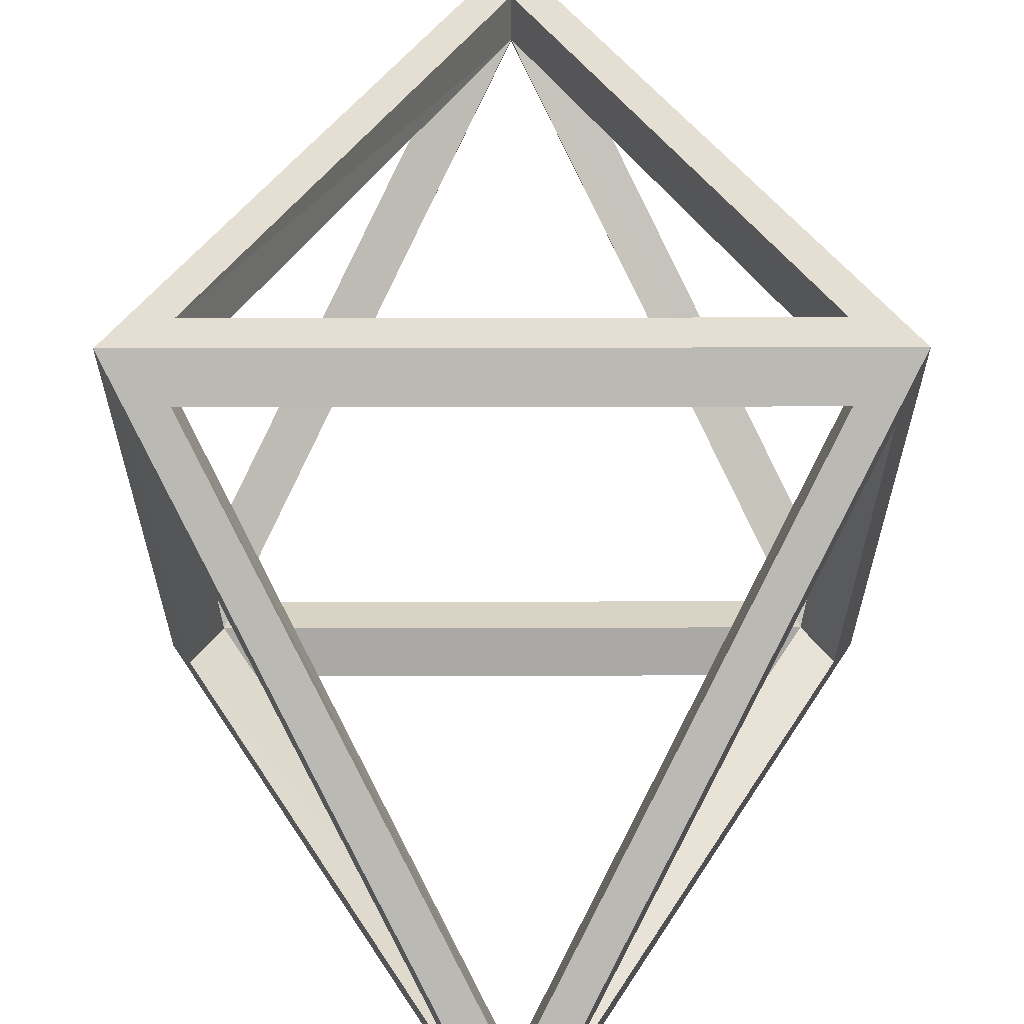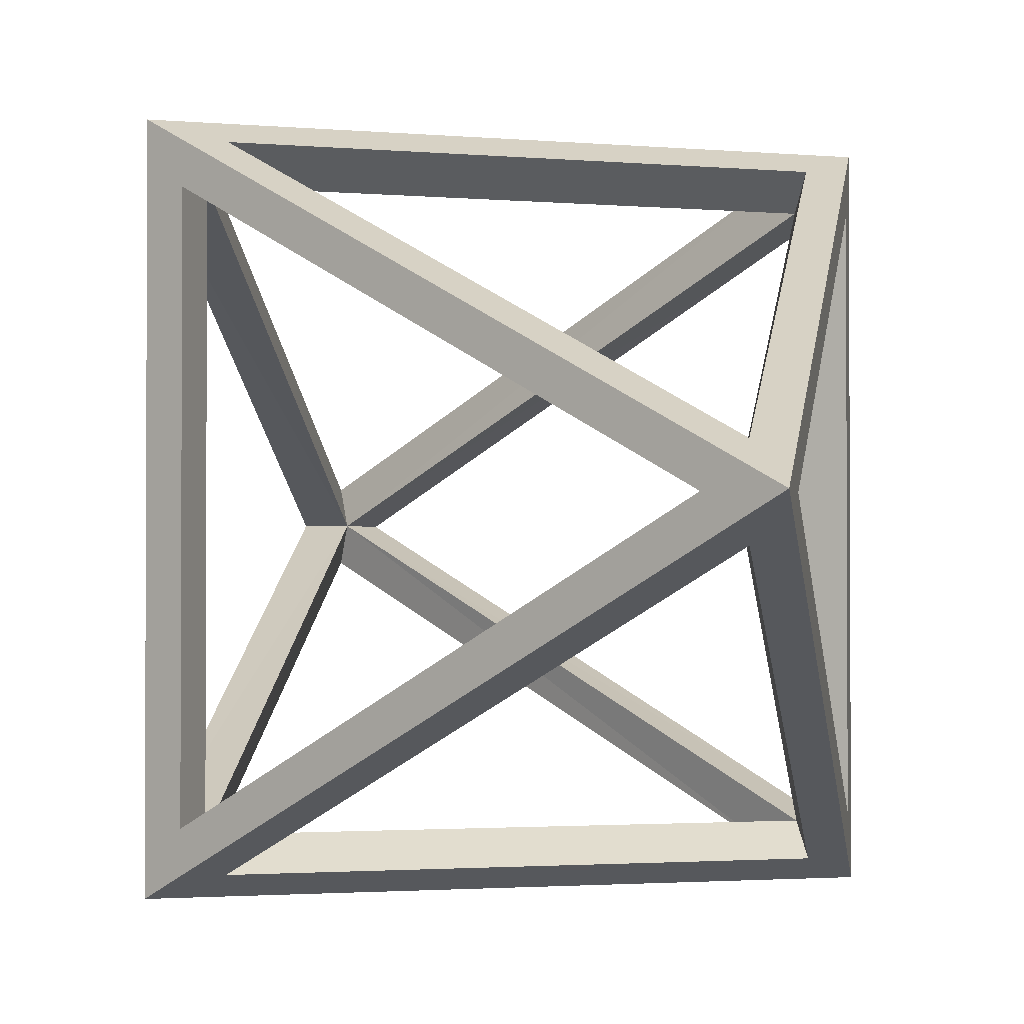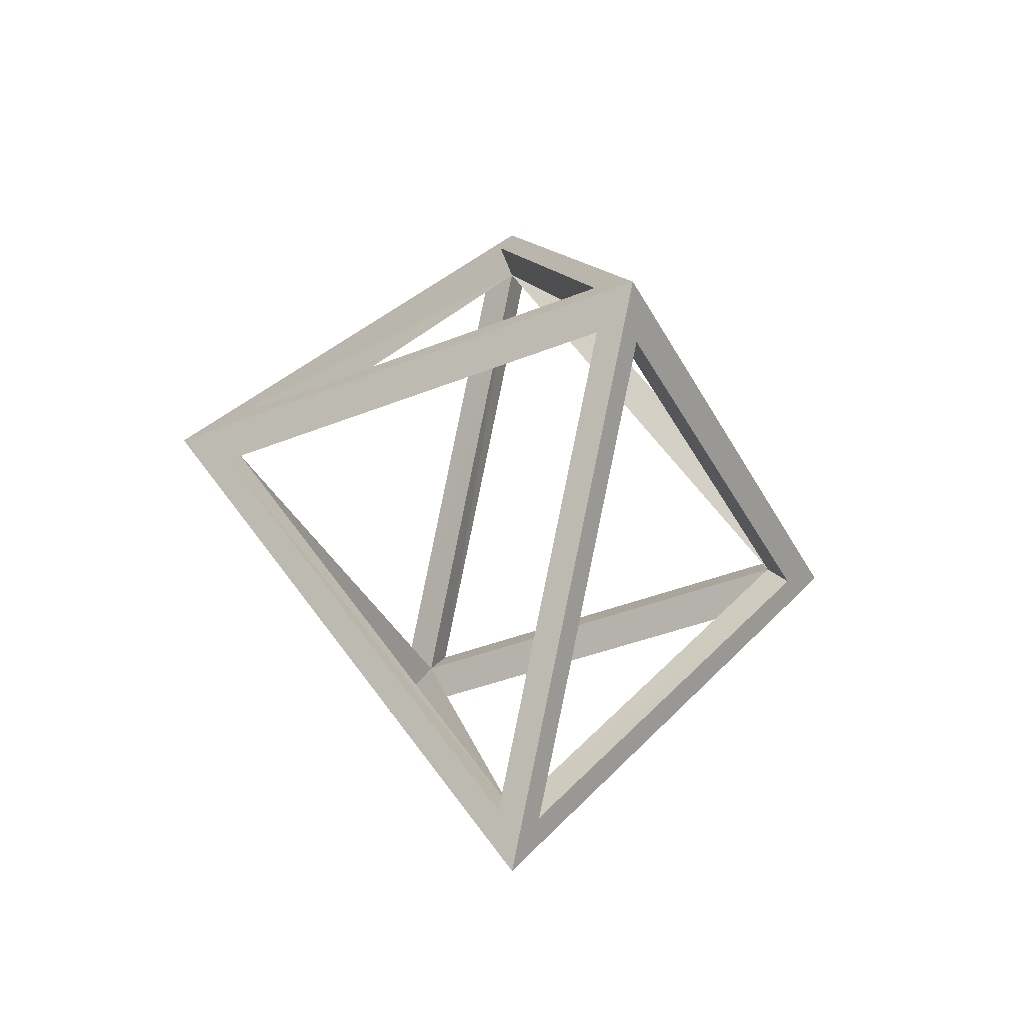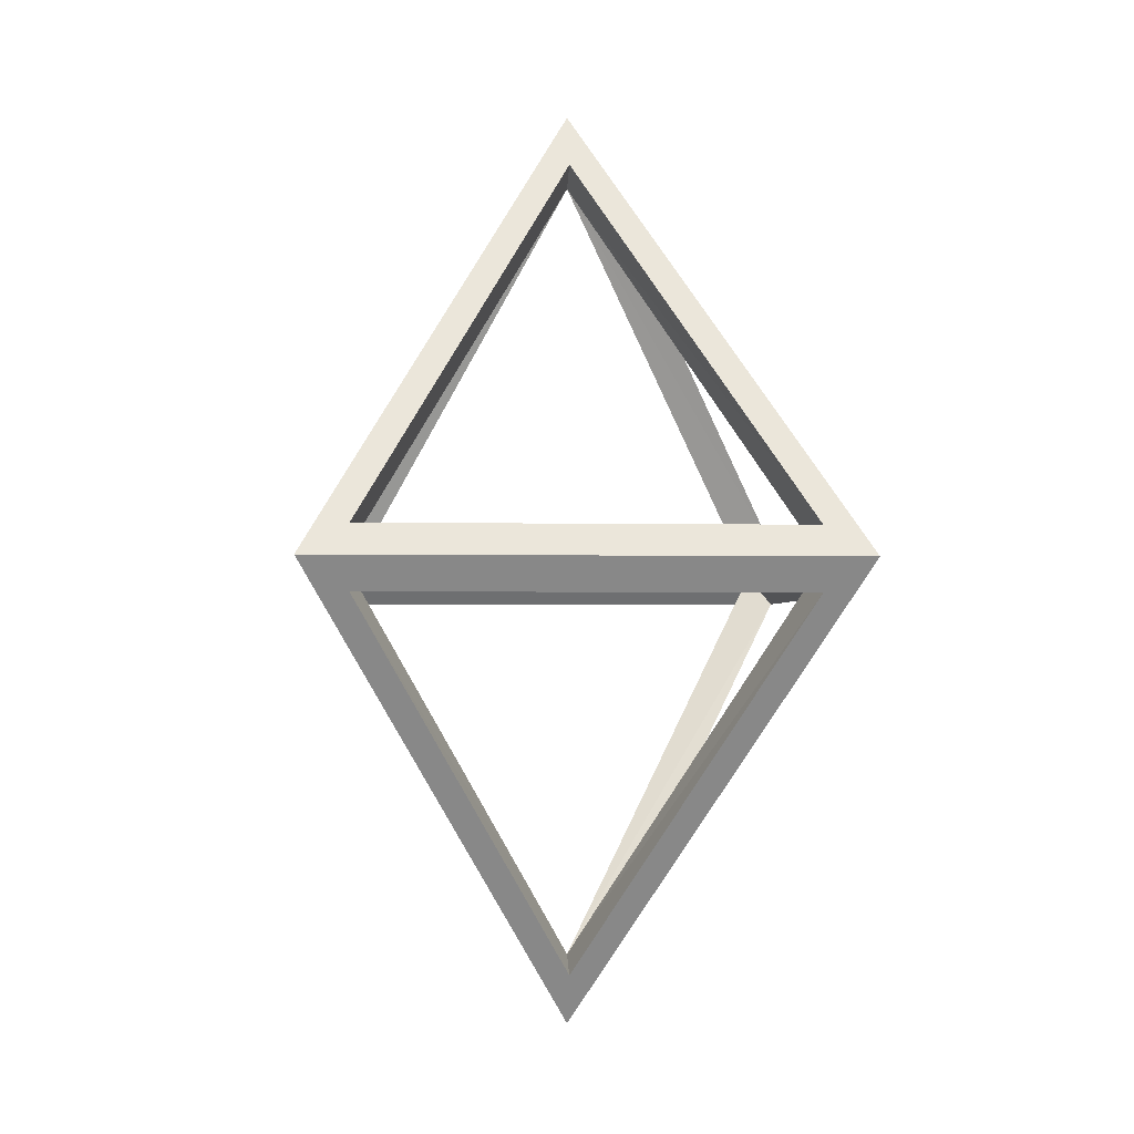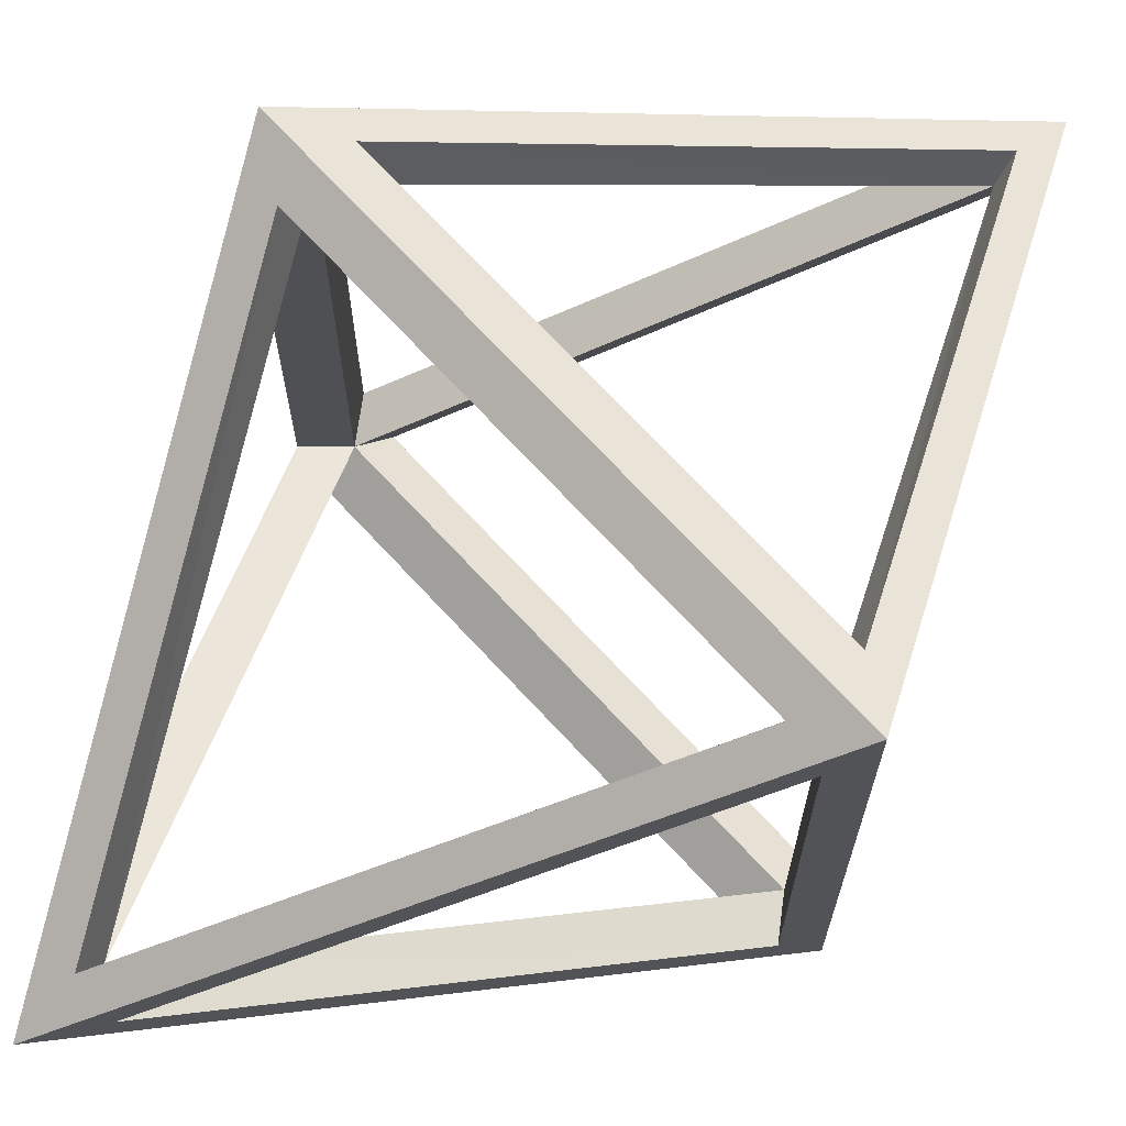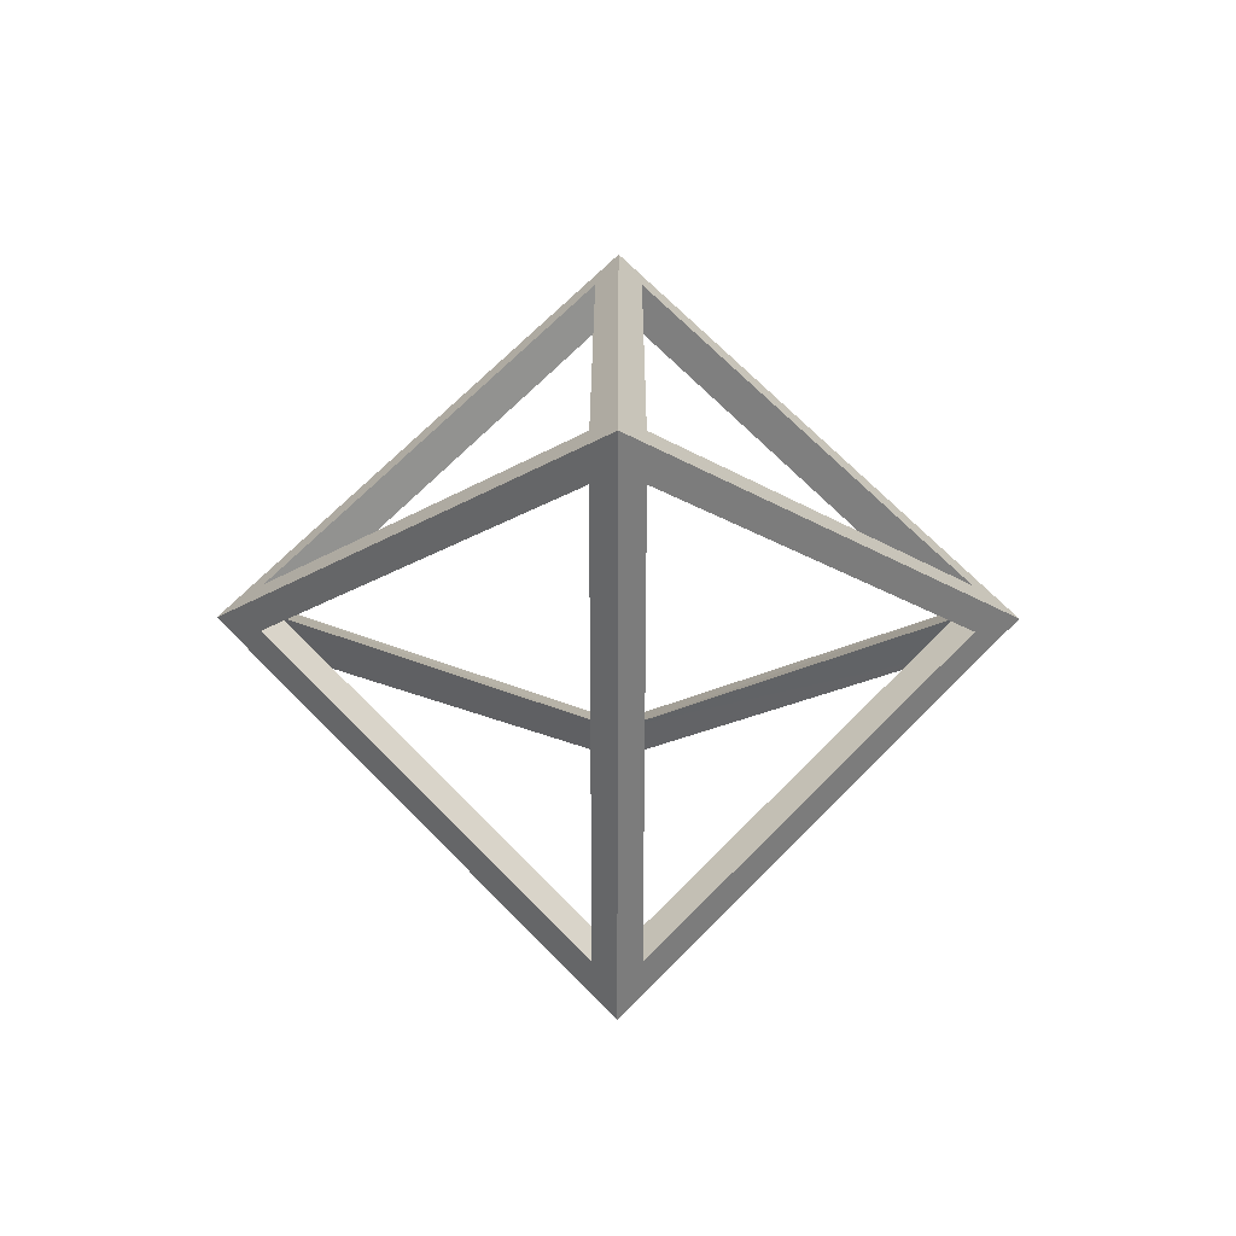
<metadata>
{"format":"obj","ext":"obj","renderer":"f3d","projection":"perspective","resolution":1024,"background":"white","views":[{"elev":66.9,"azim":179.9,"up":"+Y"},{"elev":-1.8,"azim":-20.2,"up":"+Y"},{"elev":-40.2,"azim":-153.7,"up":"+Z"},{"elev":-2.3,"azim":85.5,"up":"+Z"},{"elev":71.1,"azim":47.2,"up":"+Y"},{"elev":72.1,"azim":135.1,"up":"+Z"}]}
</metadata>
<code>
o octa_outer_Cube.002
v -0.000114 -0.000342 -0.5015
v -0.2867 -0.287 -0.002766
v -0.2665 -0.2342 -0.03795
v -0.03261 -0.000342 -0.445
v -0.2339 -0.2667 -0.03795
v -0.2867 0.2863 -0.002766
v -0.2665 0.2335 -0.03795
v -0.2406 -0.2413 -0.004816
v -0.000114 -0.000342 -0.4263
v -0.000114 -0.03284 -0.445
v 0.2865 -0.287 -0.002766
v 0.2337 -0.2667 -0.03795
v -0.2683 -0.2342 0.02934
v -0.000114 -0.000342 0.4962
v -0.2683 0.2335 0.02934
v -0.03447 -0.000342 0.4364
v -0.2406 0.2392 -0.004816
v 0.2663 -0.2342 -0.03795
v -0.2339 -0.2685 0.02934
v 0.2337 -0.2685 0.02934
v -0.000114 -0.03469 0.4364
v 0.2399 -0.2413 -0.004816
v -0.2339 0.2678 0.02934
v 0.2337 0.2678 0.02934
v -0.000114 0.03401 0.4364
v 0.2865 0.2863 -0.002766
v -0.000114 0.03216 -0.445
v -0.2339 0.2661 -0.03795
v 0.2399 0.2392 -0.004816
v 0.03238 -0.000342 -0.445
v 0.2663 0.2335 -0.03795
v 0.2681 -0.2342 0.02934
v 0.2681 0.2335 0.02934
v 0.03424 -0.000342 0.4364
v 0.2337 0.2661 -0.03795
v -0.000114 -0.000342 0.4166
f 3 4 1
f 1 10 5
f 6 7 3
f 3 9 4
f 11 5 12
f 2 14 16
f 15 6 2
f 7 9 17
f 5 22 12
f 5 9 8
f 1 30 18
f 2 11 20
f 21 14 2
f 28 29 17
f 6 14 25
f 24 26 6
f 28 9 27
f 28 27 1
f 12 9 10
f 26 18 31
f 11 26 33
f 34 14 11
f 35 6 26
f 35 9 29
f 3 17 8
f 18 29 31
f 18 9 22
f 31 9 30
f 19 22 8
f 13 17 15
f 23 29 24
f 32 29 22
f 19 36 21
f 20 36 22
f 15 36 16
f 13 36 8
f 24 36 25
f 23 36 17
f 32 36 34
f 33 36 29
f 1 2 3
f 4 7 1
f 5 2 1
f 1 12 10
f 3 2 6
f 6 1 7
f 3 8 9
f 12 1 11
f 11 2 5
f 16 13 2
f 14 15 16
f 2 13 15
f 15 14 6
f 7 4 9
f 5 8 22
f 5 10 9
f 18 11 1
f 1 31 30
f 20 19 2
f 11 14 20
f 2 19 21
f 21 20 14
f 28 35 29
f 25 23 6
f 14 24 25
f 6 23 24
f 24 14 26
f 28 17 9
f 1 6 28
f 27 35 1
f 12 22 9
f 31 1 26
f 26 11 18
f 33 32 11
f 26 14 33
f 11 32 34
f 34 33 14
f 26 1 35
f 35 28 6
f 35 27 9
f 3 7 17
f 18 22 29
f 18 30 9
f 31 29 9
f 19 20 22
f 13 8 17
f 23 17 29
f 32 33 29
f 19 8 36
f 20 21 36
f 15 17 36
f 13 16 36
f 24 29 36
f 23 25 36
f 32 22 36
f 33 34 36

</code>
